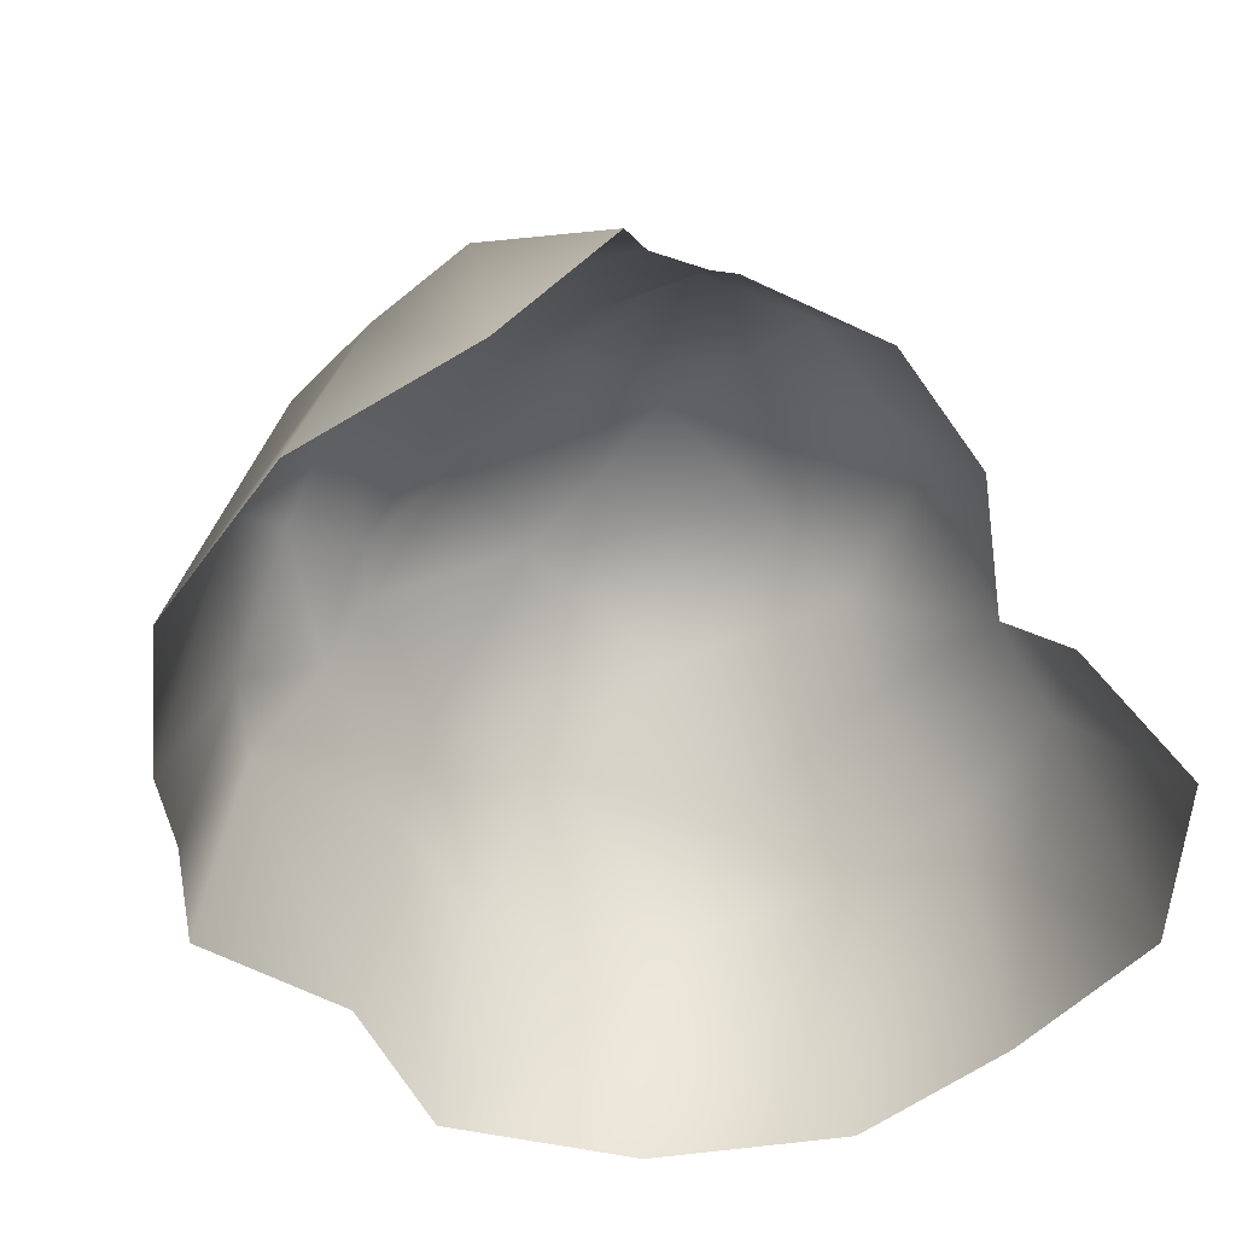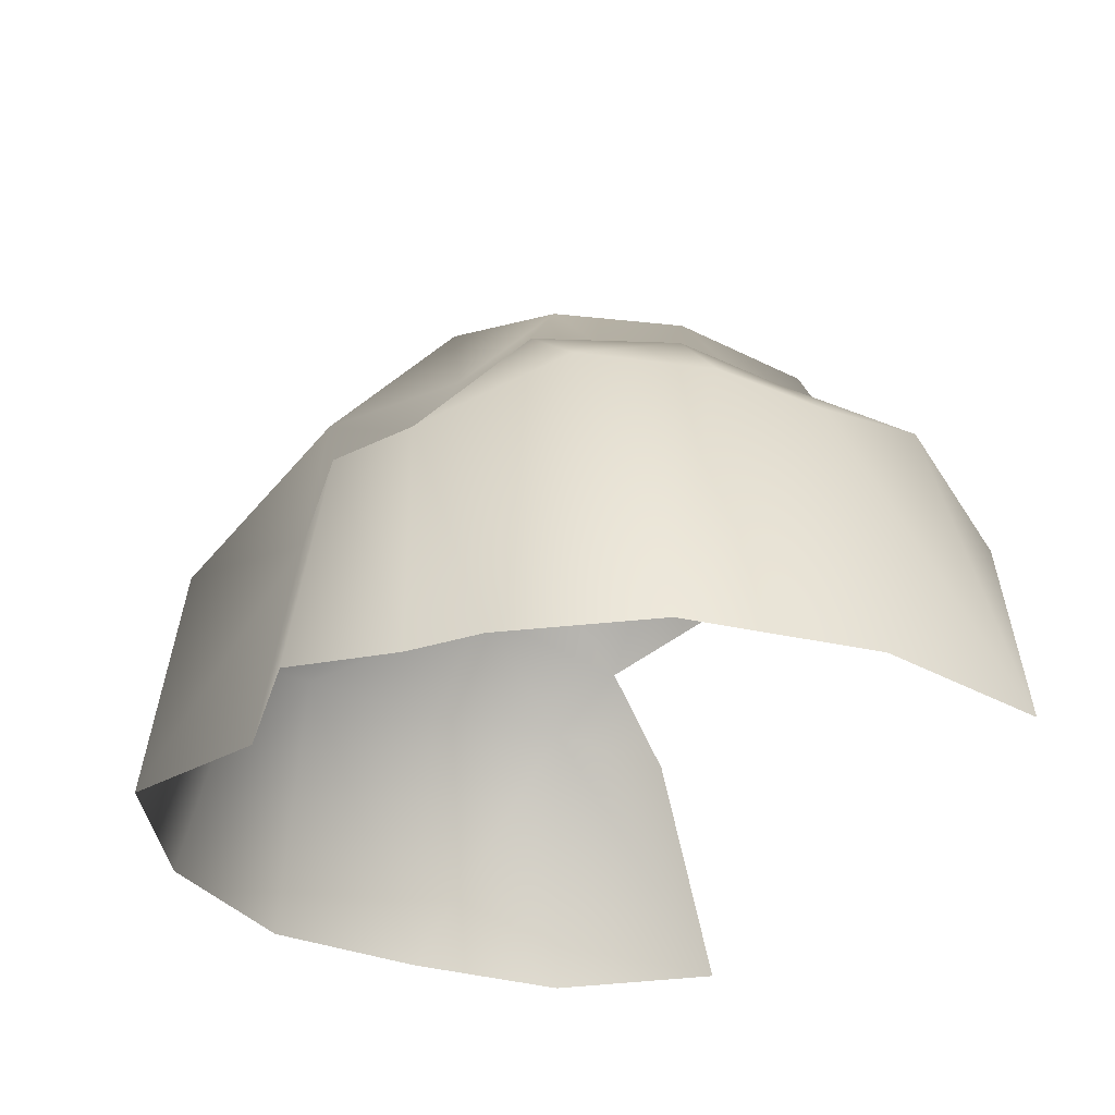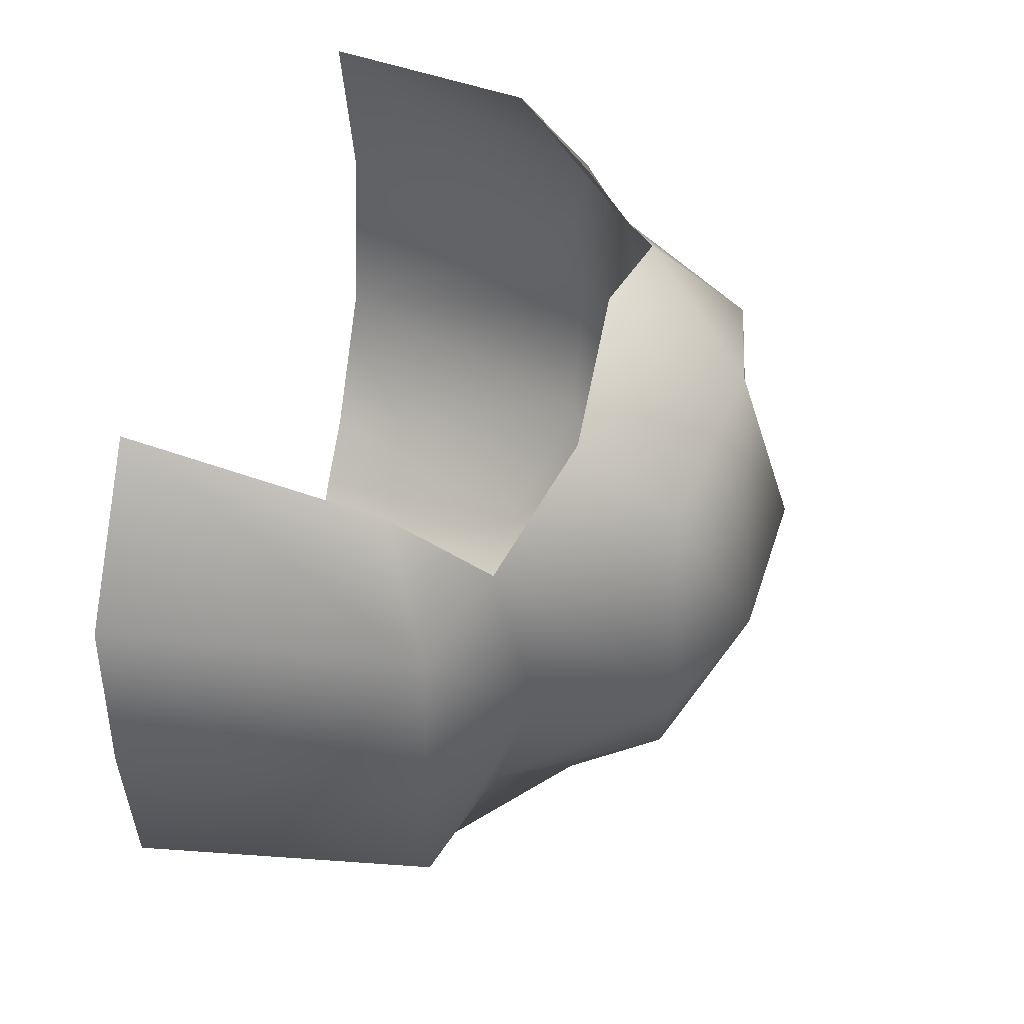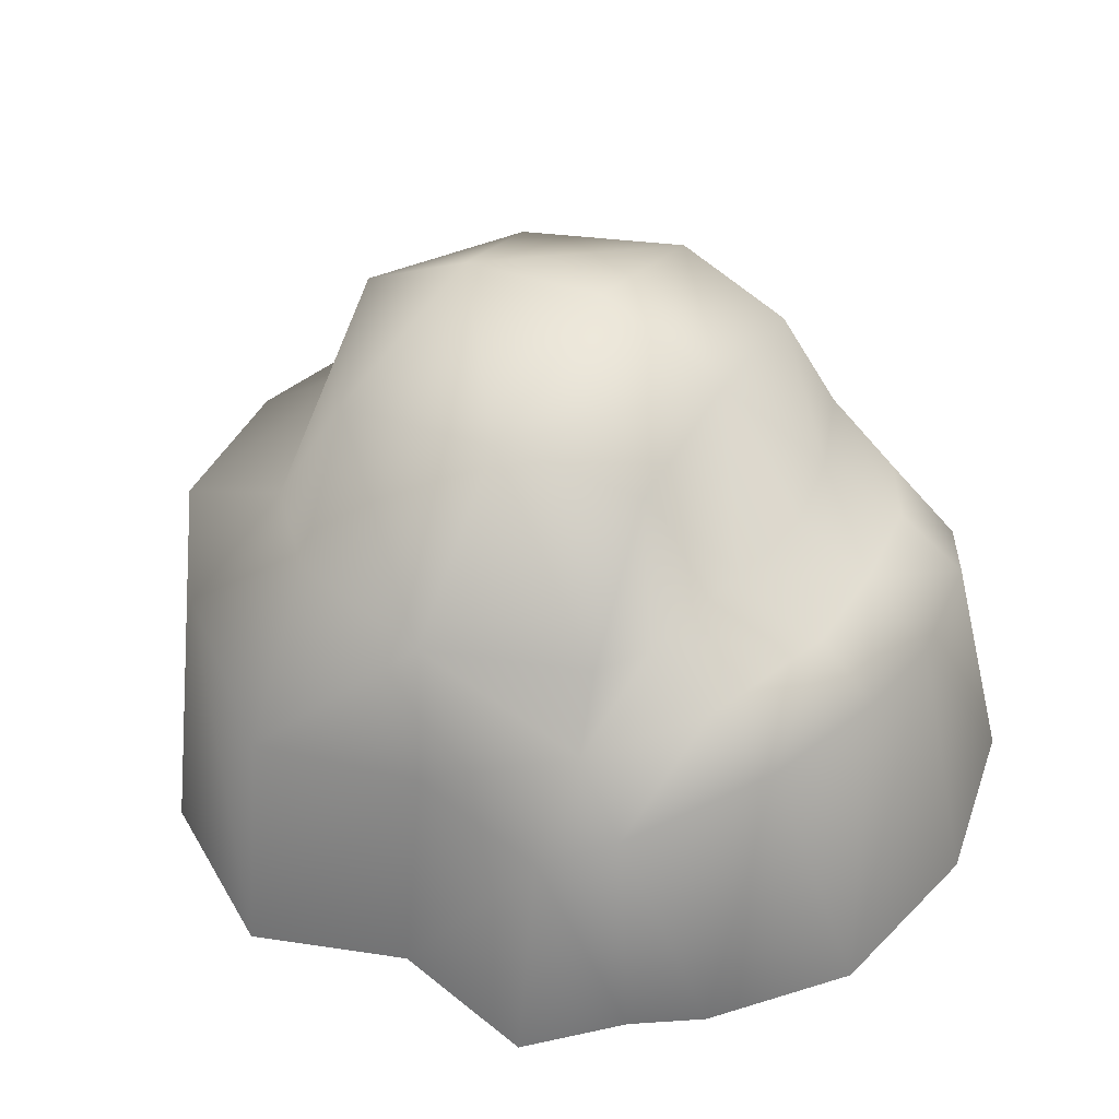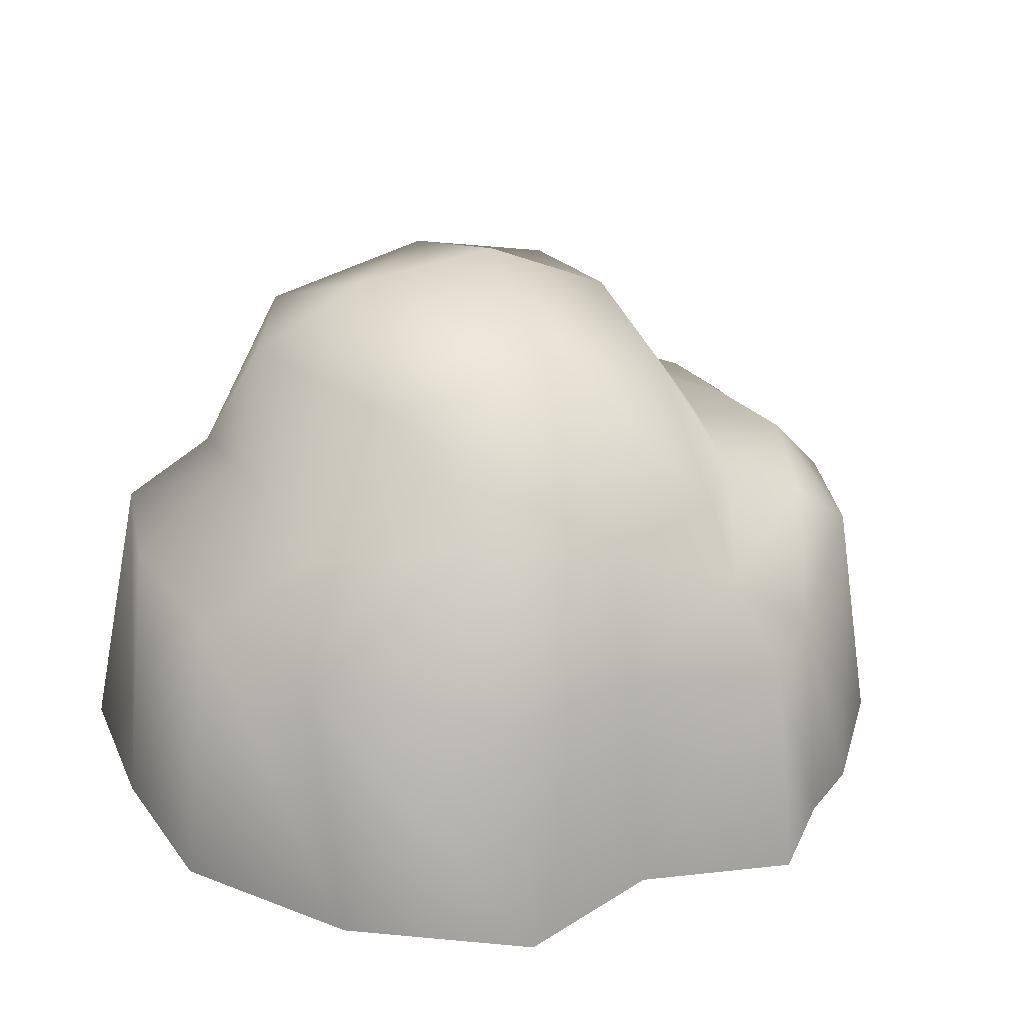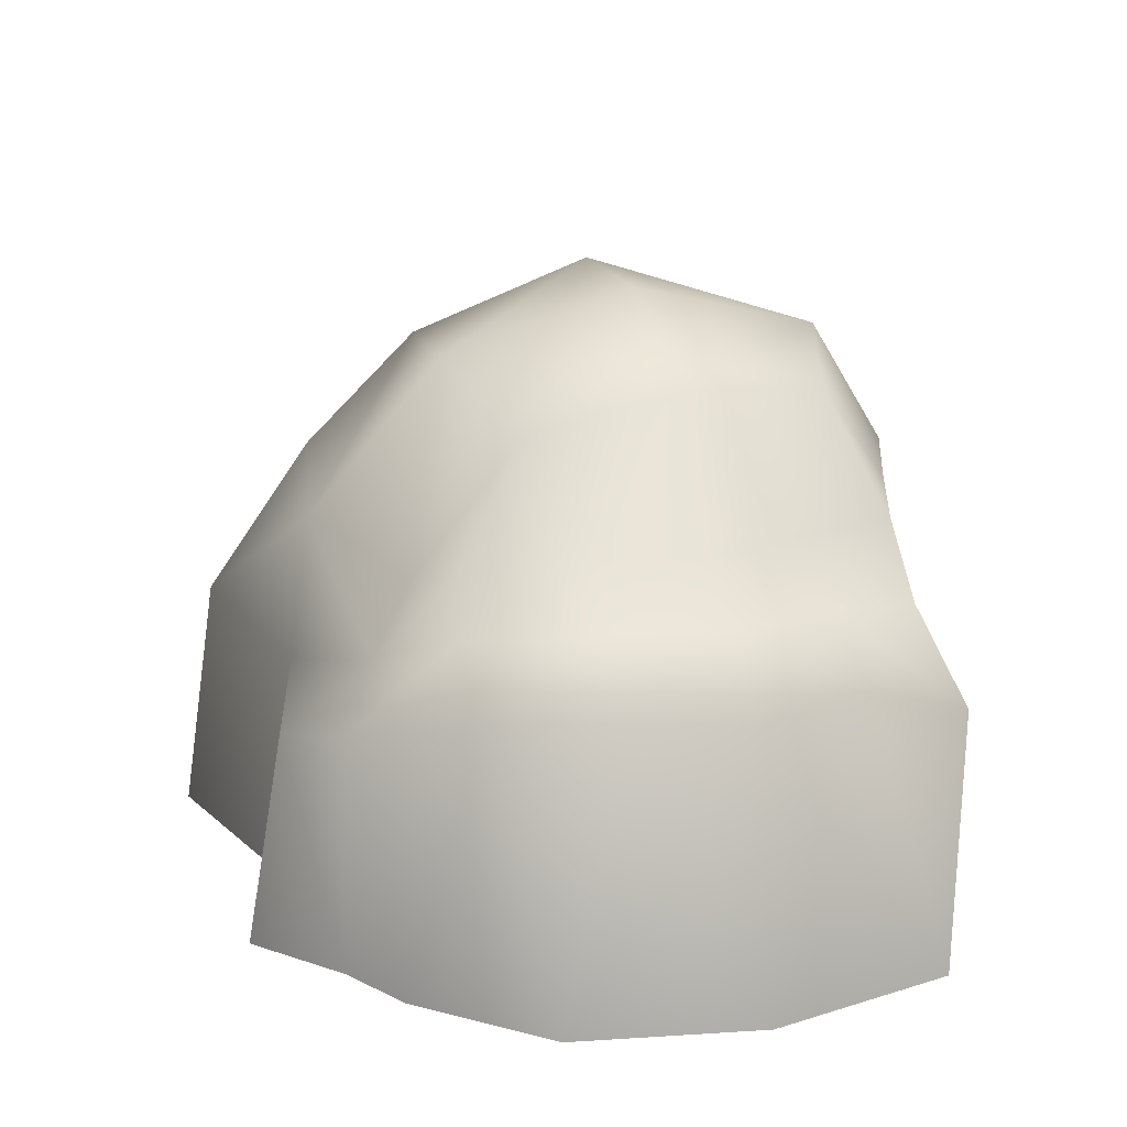
<metadata>
{"format":"obj","ext":"obj","renderer":"f3d","projection":"perspective","resolution":1024,"background":"white","views":[{"elev":-53.5,"azim":-46.0,"up":"+Y"},{"elev":-29.4,"azim":-119.8,"up":"+Y"},{"elev":49.3,"azim":102.5,"up":"+Z"},{"elev":40.7,"azim":-150.6,"up":"+Y"},{"elev":27.7,"azim":155.3,"up":"+Y"},{"elev":23.6,"azim":-106.7,"up":"+Y"}]}
</metadata>
<code>
g [gimmick]rock
v -0.4387 0.002071 0.109
v -0.3744 0.6395 0.5437
v -0.5204 0.002071 0.5437
v -0.3518 0.6701 0.2891
v -0.221 0.787 0.5437
v -0.2585 0.6681 -0.0007133
v -0.2081 0.002071 -0.1659
v -0.2242 0.8088 0.2837
v -0.01513 0.5486 -0.2387
v -0.05984 0.002071 -0.2664
v -0.004955 0.8722 0.3214
v -0.03987 0.8725 0.5437
v 0.1611 1.175 0.5437
v -0.1103 0.7857 -0.01603
v 0.1242 0.5074 -0.3515
v 0.1207 0.002071 -0.4428
v 0.472 0.002071 -0.3482
v 0.05961 0.8527 0.03008
v 0.1348 0.6467 -0.1433
v 0.4739 0.5082 -0.2591
v 0.8234 0.002071 -0.4693
v 0.1747 1.099 0.2022
v 0.1523 0.8145 -0.05008
v 0.4835 1.187 0.1035
v 0.4663 1.316 0.5437
v 0.8167 1.285 0.5437
v 0.4983 0.842 -0.202
v 0.8998 1.113 0.1415
v 1.083 1.154 0.5437
v 0.8237 0.5541 -0.3825
v 1.114 0.7589 0.175
v 1.145 0.8552 0.5437
v 0.8336 0.8869 -0.1364
v 1.203 0.5814 -0.08311
v 1.199 0.002071 -0.2274
v 1.379 0.6659 0.1655
v 1.415 0.6735 0.5437
v 1.458 0.002071 0.1436
v 1.488 0.002071 0.5437
v -0.4387 0.002071 0.9784
v -0.5204 0.002071 0.5437
v -0.3744 0.6395 0.5437
v -0.3518 0.6701 0.7983
v -0.2259 0.5244 1.088
v -0.221 0.787 0.5437
v -0.1967 0.7884 0.7808
v -0.08212 0.7217 1.015
v 0.08963 0.8527 1.025
v -0.004955 0.8722 0.766
v -0.03987 0.8725 0.5437
v 0.1611 1.175 0.5437
v 0.1747 1.145 0.8852
v 0.1673 0.9214 1.037
v 0.4835 1.187 0.9839
v 0.4663 1.316 0.5437
v 0.4983 0.8793 1.172
v 0.8167 1.285 0.5437
v 0.8998 1.113 0.9459
v 0.8723 0.8869 1.102
v 1.083 1.154 0.5437
v 1.114 0.7589 0.9227
v 1.145 0.8552 0.5437
v 1.339 0.6659 0.8792
v 1.415 0.6735 0.5437
v 1.138 0.535 1.079
v 1.488 0.002071 0.5437
v 1.178 0.002071 1.245
v 1.458 0.002071 0.9439
g [gimmick]rock_0
f 3 2 1
f 2 4 1
f 2 5 4
f 4 6 1
f 1 6 7
f 5 8 4
f 4 8 6
f 6 9 7
f 10 7 9
f 8 5 11
f 5 12 11
f 12 13 11
f 8 14 6
f 9 6 14
f 9 15 10
f 16 10 15
f 16 15 17
f 8 11 18
f 14 8 18
f 19 9 14
f 15 9 19
f 19 14 18
f 15 20 17
f 15 19 20
f 17 20 21
f 13 22 11
f 11 22 18
f 23 19 18
f 18 22 23
f 22 13 24
f 23 22 24
f 13 25 24
f 25 26 24
f 27 19 23
f 19 27 20
f 27 23 24
f 26 28 24
f 27 24 28
f 28 26 29
f 20 30 21
f 30 20 27
f 31 28 29
f 32 31 29
f 33 27 28
f 33 30 27
f 28 31 33
f 30 34 21
f 34 30 33
f 31 34 33
f 34 35 21
f 31 32 36
f 34 31 36
f 34 36 35
f 32 37 36
f 36 38 35
f 36 37 39
f 38 36 39
f 42 41 40
f 43 42 40
f 44 43 40
f 42 43 45
f 43 44 46
f 43 46 45
f 44 47 46
f 47 48 46
f 46 49 45
f 48 49 46
f 49 50 45
f 50 49 51
f 52 49 48
f 49 52 51
f 52 48 53
f 51 52 54
f 52 53 54
f 55 51 54
f 53 56 54
f 55 54 57
f 58 54 56
f 54 58 57
f 59 58 56
f 57 58 60
f 61 58 59
f 60 58 61
f 62 60 61
f 62 61 63
f 64 62 63
f 61 65 63
f 64 63 66
f 65 67 63
f 63 68 66
f 67 68 63

</code>
